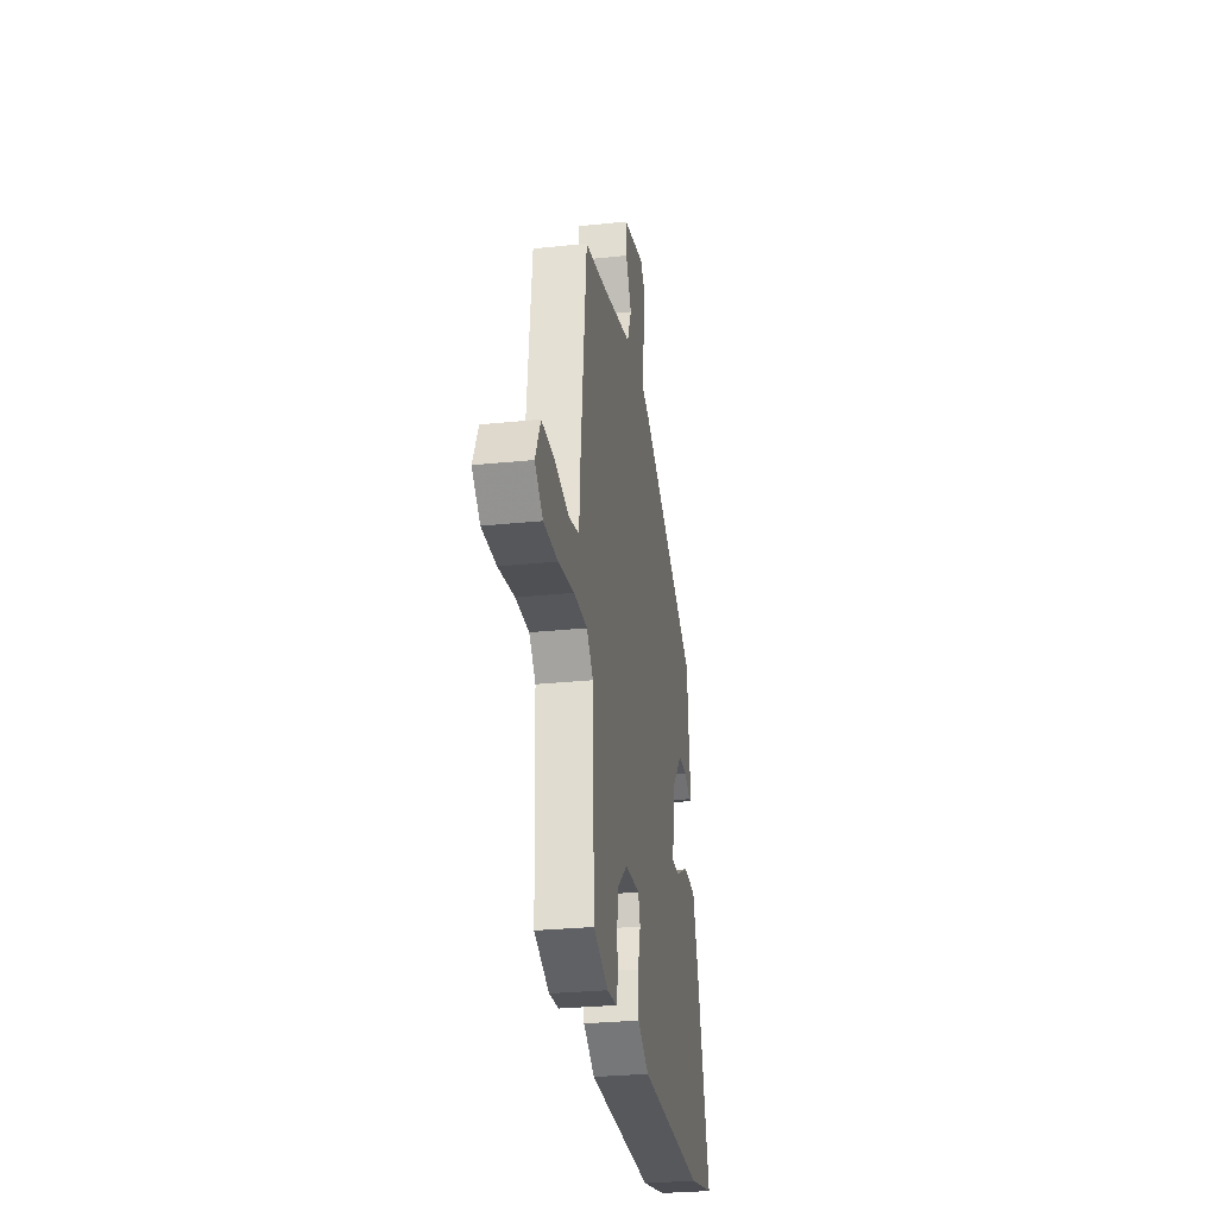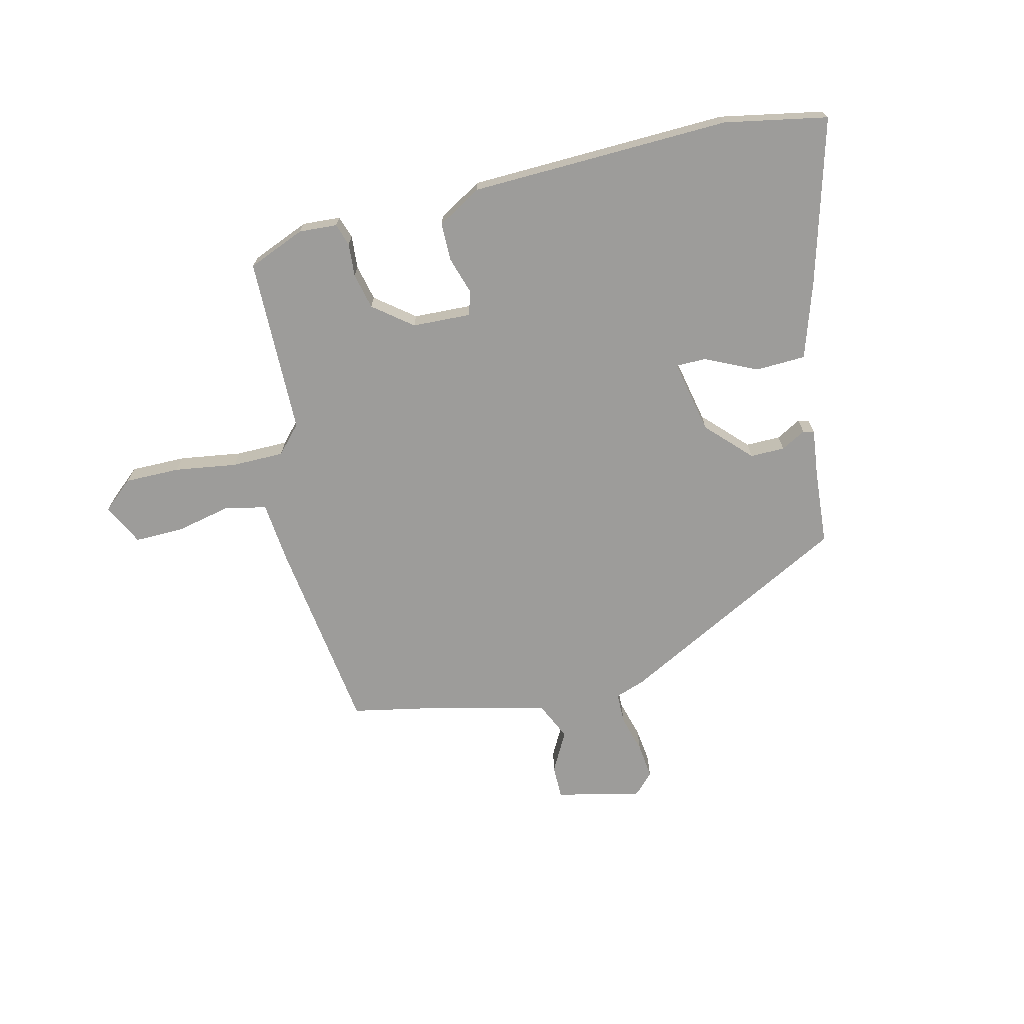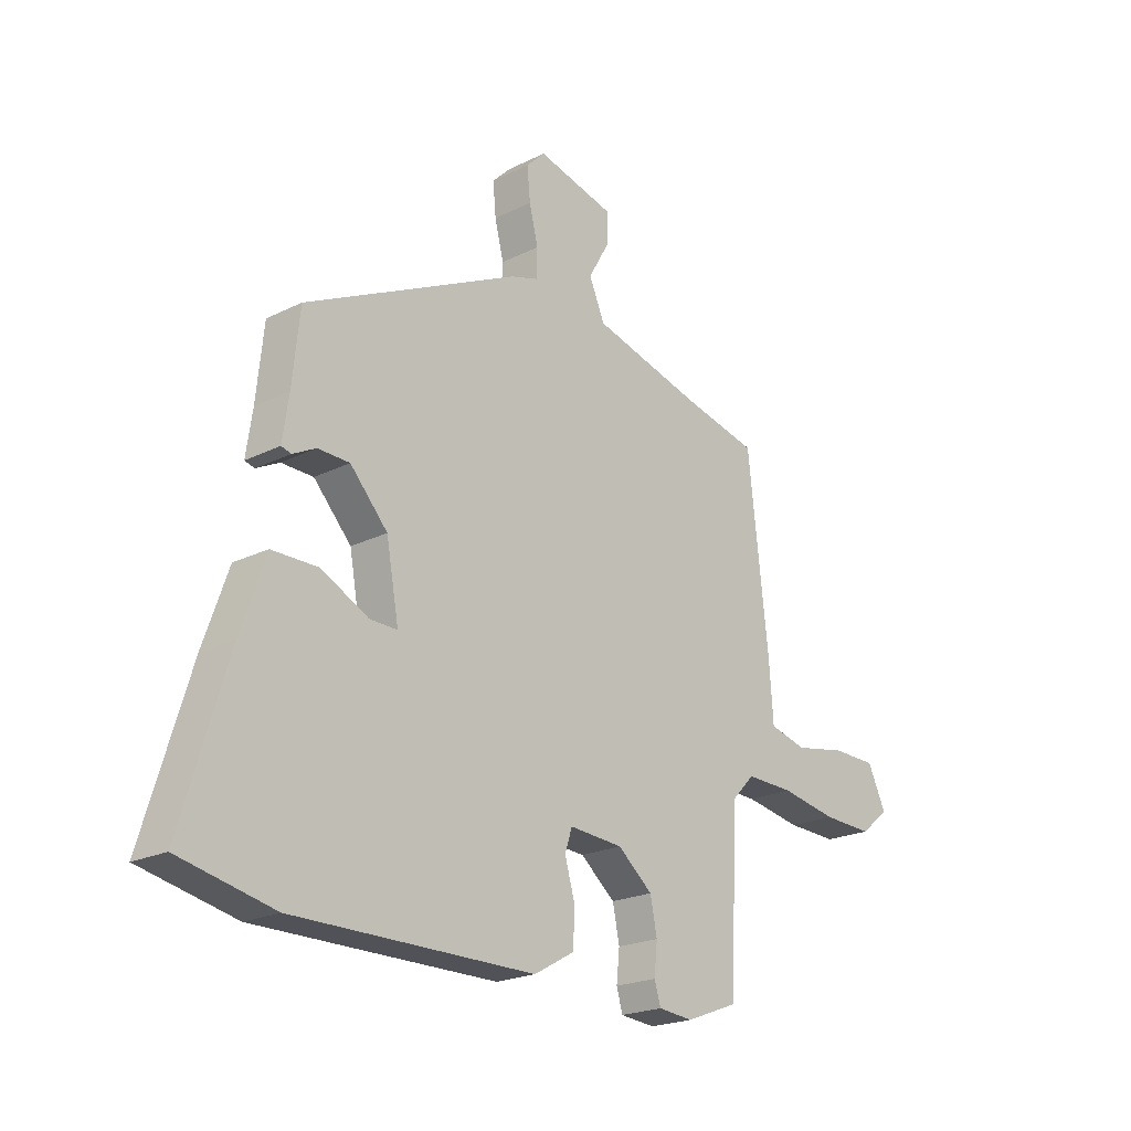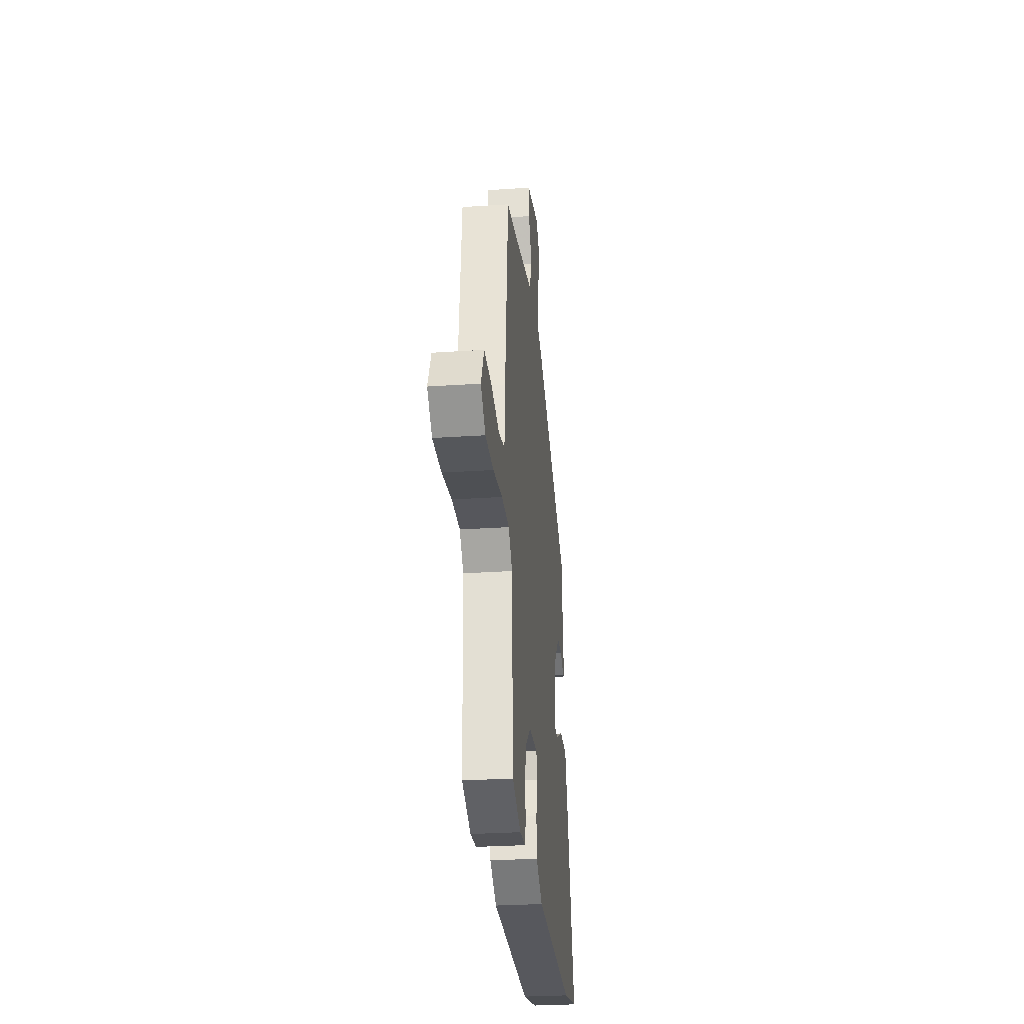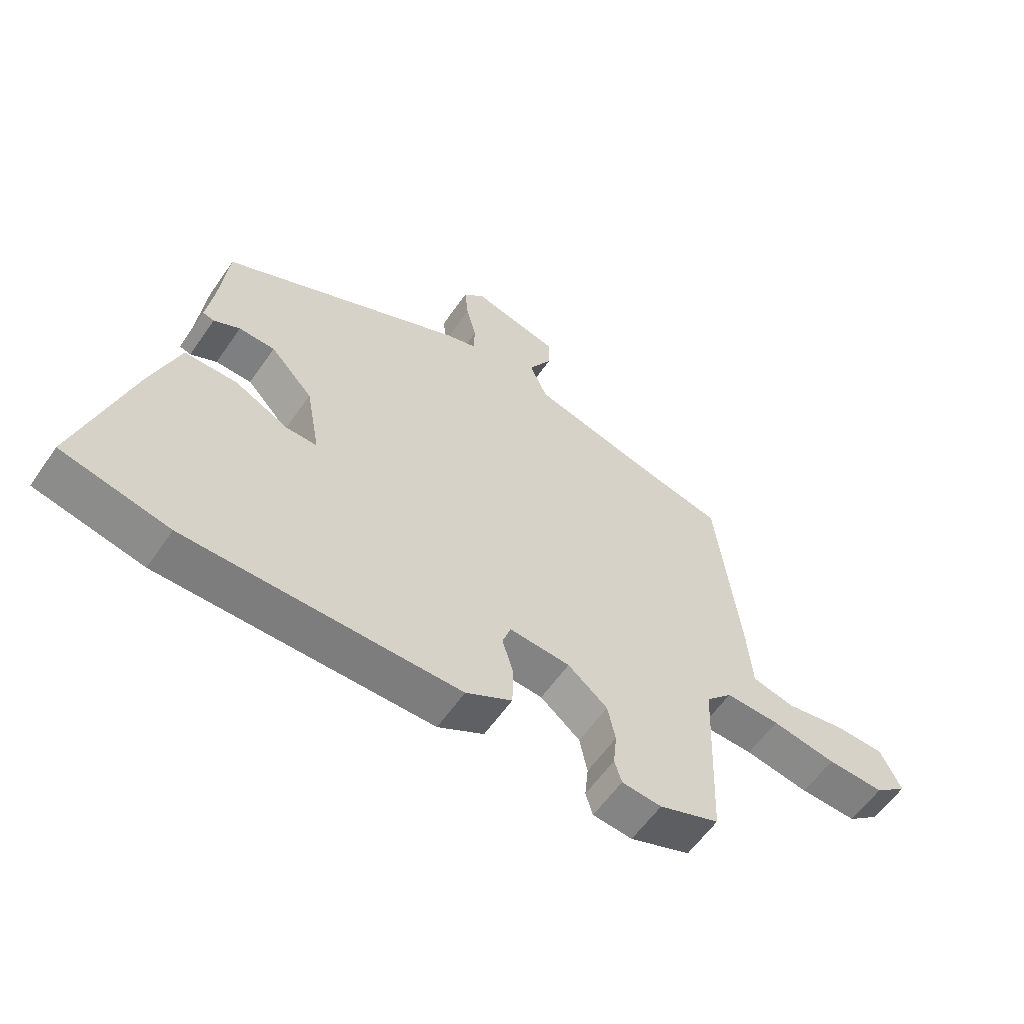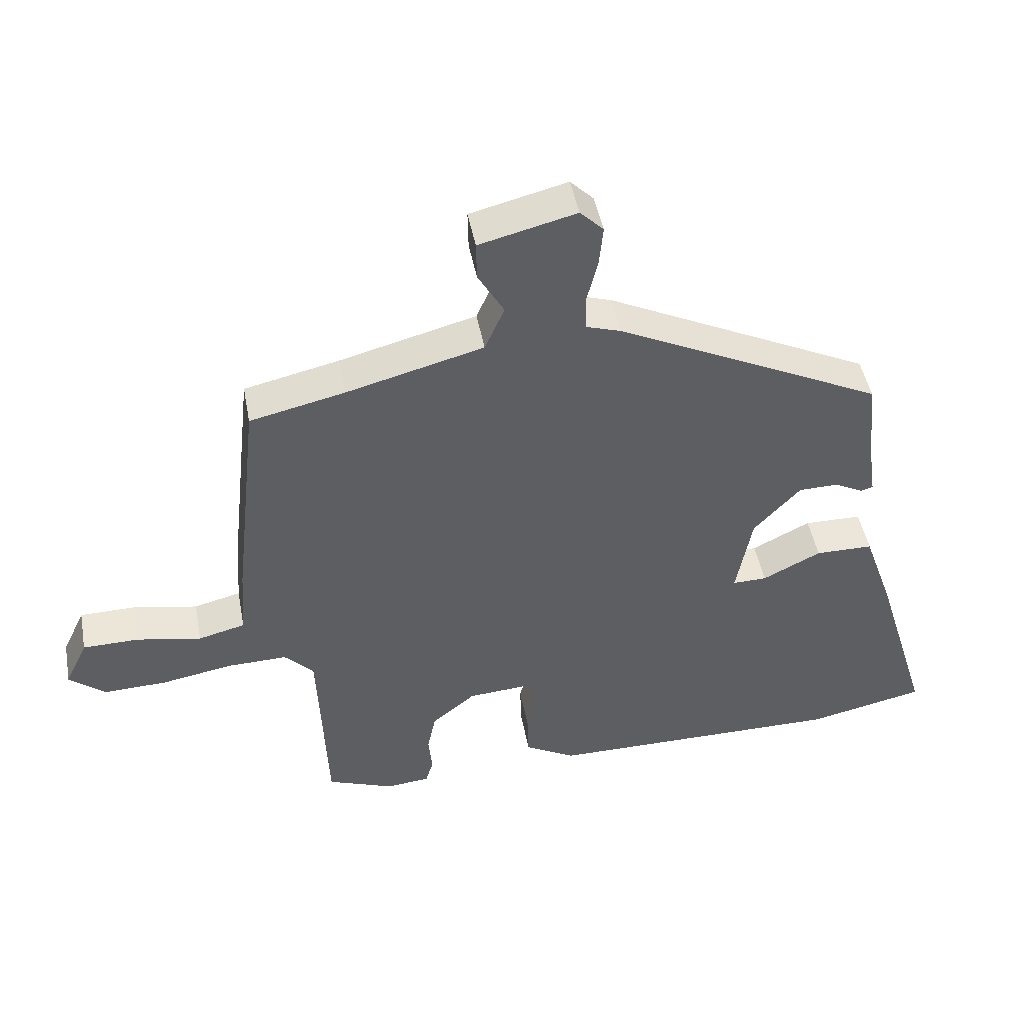
<metadata>
{"format":"obj","ext":"obj","renderer":"f3d","projection":"perspective","resolution":1024,"background":"white","views":[{"elev":-28.5,"azim":98.9,"up":"+Z"},{"elev":-70.3,"azim":-165.0,"up":"+Y"},{"elev":-21.6,"azim":-48.7,"up":"+Z"},{"elev":-28.7,"azim":95.8,"up":"+Z"},{"elev":-59.2,"azim":-34.5,"up":"+Z"},{"elev":46.9,"azim":169.4,"up":"+Z"}]}
</metadata>
<code>
v -0.454 0.07 -0.51
v -0.635 0.07 -0.471
v -0.547 0.07 -0.183
v -0.5 0.07 -0.049
v -0.411 0.07 -0.048
v -0.321 0.07 -0.093
v -0.268 0.07 -0.094
v -0.292 0.07 0.037
v -0.364 0.07 0.115
v -0.425 0.07 0.116
v -0.469 0.07 0.093
v -0.488 0.07 0.098
v -0.476 0.07 0.18
v -0.462 0.07 0.315
v -0.051 0.07 0.518
v 0.002 0.07 0.535
v 0.004 0.07 0.589
v -0.013 0.07 0.657
v -0.019 0.07 0.719
v 0.017 0.07 0.755
v 0.166 0.07 0.718
v 0.165 0.07 0.659
v 0.125 0.07 0.589
v 0.155 0.07 0.52
v 0.365 0.07 0.465
v 0.511 0.07 0.432
v 0.55 0.07 0.085
v 0.558 0.07 -0.025
v 0.63 0.07 -0.043
v 0.729 0.07 -0.024
v 0.815 0.07 -0.025
v 0.85 0.07 -0.099
v 0.795 0.07 -0.144
v 0.698 0.07 -0.141
v 0.589 0.07 -0.122
v 0.497 0.07 -0.12
v 0.452 0.07 -0.167
v 0.439 0.07 -0.479
v 0.337 0.07 -0.518
v 0.27 0.07 -0.512
v 0.258 0.07 -0.472
v 0.264 0.07 -0.414
v 0.251 0.07 -0.35
v 0.184 0.07 -0.295
v 0.081 0.07 -0.288
v 0.067 0.07 -0.33
v 0.086 0.07 -0.396
v 0.084 0.07 -0.464
v 0.006 0.07 -0.508
v -0.454 0 -0.51
v -0.635 0 -0.471
v -0.547 0 -0.183
v -0.5 0 -0.049
v -0.411 0 -0.048
v -0.321 0 -0.093
v -0.268 0 -0.094
v -0.292 0 0.037
v -0.364 0 0.115
v -0.425 0 0.116
v -0.469 0 0.093
v -0.488 0 0.098
v -0.476 0 0.18
v -0.462 0 0.315
v -0.051 0 0.518
v 0.002 0 0.535
v 0.004 0 0.589
v -0.013 0 0.657
v -0.019 0 0.719
v 0.017 0 0.755
v 0.166 0 0.718
v 0.165 0 0.659
v 0.125 0 0.589
v 0.155 0 0.52
v 0.365 0 0.465
v 0.511 0 0.432
v 0.55 0 0.085
v 0.558 0 -0.025
v 0.63 0 -0.043
v 0.729 0 -0.024
v 0.815 0 -0.025
v 0.85 0 -0.099
v 0.795 0 -0.144
v 0.698 0 -0.141
v 0.589 0 -0.122
v 0.497 0 -0.12
v 0.452 0 -0.167
v 0.439 0 -0.479
v 0.337 0 -0.518
v 0.27 0 -0.512
v 0.258 0 -0.472
v 0.264 0 -0.414
v 0.251 0 -0.35
v 0.184 0 -0.295
v 0.081 0 -0.288
v 0.067 0 -0.33
v 0.086 0 -0.396
v 0.084 0 -0.464
v 0.006 0 -0.508
f 4 5 6
f 3 4 6
f 2 3 6
f 1 2 6
f 49 1 6
f 48 49 6
f 47 48 6
f 46 47 6
f 45 46 6 7
f 44 45 7 8
f 40 41 42
f 39 40 42
f 38 39 42
f 37 38 42
f 37 42 43
f 36 37 43 44
f 33 34 35
f 32 33 35
f 31 32 35
f 30 31 35
f 29 30 35
f 28 29 35 36
f 44 8 9
f 36 44 9
f 28 36 9
f 27 28 9
f 26 27 9
f 25 26 9
f 21 22 23
f 20 21 23
f 19 20 23
f 18 19 23
f 17 18 23
f 16 17 23 24
f 25 9 10
f 24 25 10
f 16 24 10
f 15 16 10
f 14 15 10
f 13 14 10
f 10 11 12 13
f 55 54 53
f 55 53 52
f 55 52 51
f 55 51 50
f 55 50 98
f 55 98 97
f 55 97 96
f 55 96 95
f 56 55 95 94
f 57 56 94 93
f 91 90 89
f 91 89 88
f 91 88 87
f 91 87 86
f 92 91 86
f 93 92 86 85
f 84 83 82
f 84 82 81
f 84 81 80
f 84 80 79
f 84 79 78
f 85 84 78 77
f 58 57 93
f 58 93 85
f 58 85 77
f 58 77 76
f 58 76 75
f 58 75 74
f 72 71 70
f 72 70 69
f 72 69 68
f 72 68 67
f 72 67 66
f 73 72 66 65
f 59 58 74
f 59 74 73
f 59 73 65
f 59 65 64
f 59 64 63
f 59 63 62
f 62 61 60 59
f 1 50 51 2
f 2 51 52 3
f 3 52 53 4
f 4 53 54 5
f 5 54 55 6
f 6 55 56 7
f 7 56 57 8
f 8 57 58 9
f 9 58 59 10
f 10 59 60 11
f 11 60 61 12
f 12 61 62 13
f 13 62 63 14
f 14 63 64 15
f 15 64 65 16
f 16 65 66 17
f 17 66 67 18
f 18 67 68 19
f 19 68 69 20
f 20 69 70 21
f 21 70 71 22
f 22 71 72 23
f 23 72 73 24
f 24 73 74 25
f 25 74 75 26
f 26 75 76 27
f 27 76 77 28
f 28 77 78 29
f 29 78 79 30
f 30 79 80 31
f 31 80 81 32
f 32 81 82 33
f 33 82 83 34
f 34 83 84 35
f 35 84 85 36
f 36 85 86 37
f 37 86 87 38
f 38 87 88 39
f 39 88 89 40
f 40 89 90 41
f 41 90 91 42
f 42 91 92 43
f 43 92 93 44
f 44 93 94 45
f 45 94 95 46
f 46 95 96 47
f 47 96 97 48
f 48 97 98 49
f 49 98 50 1

</code>
